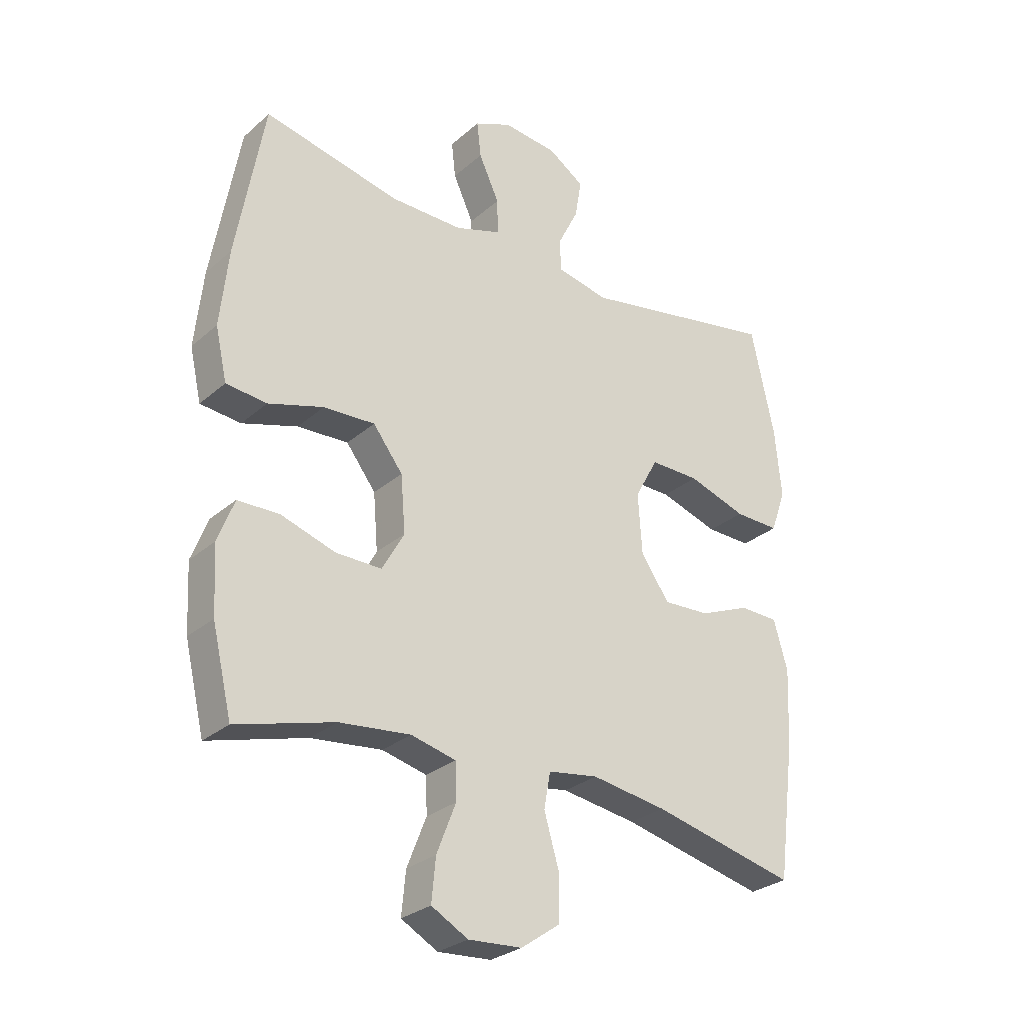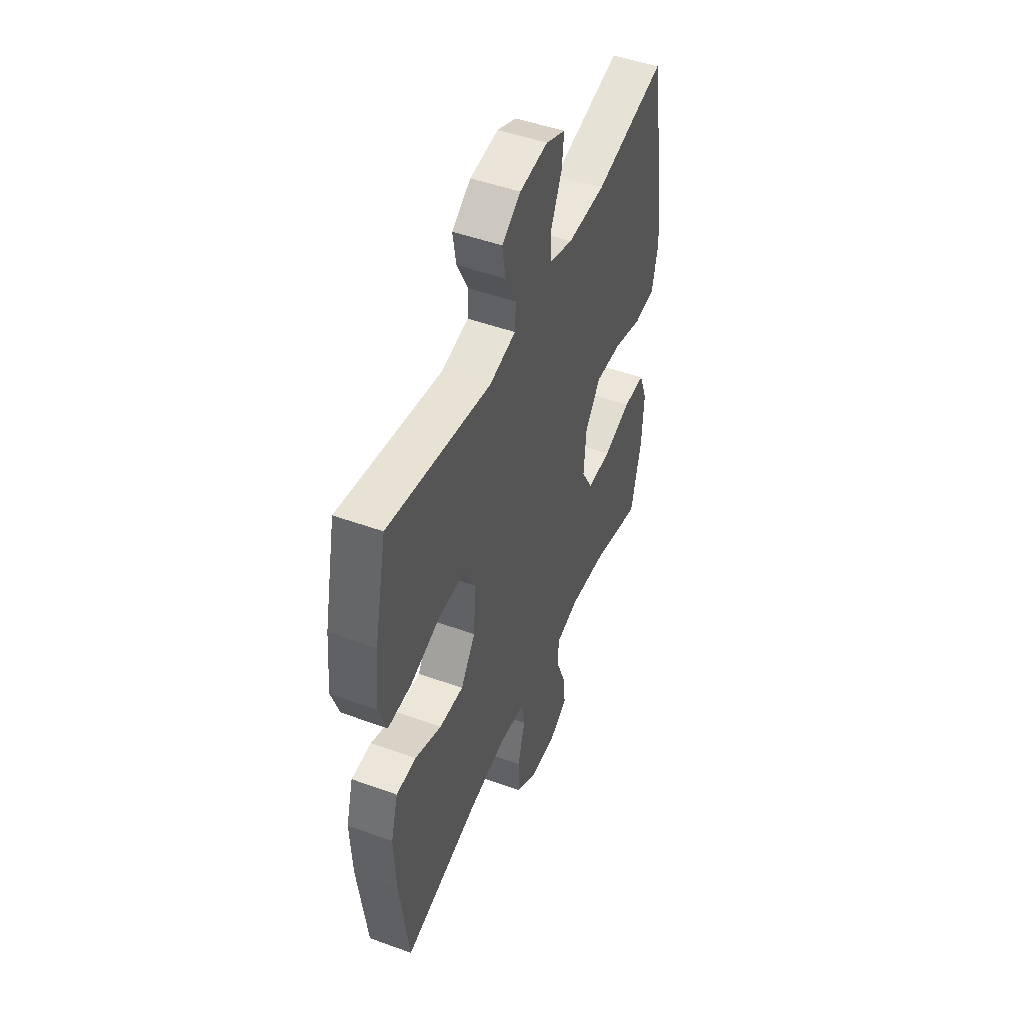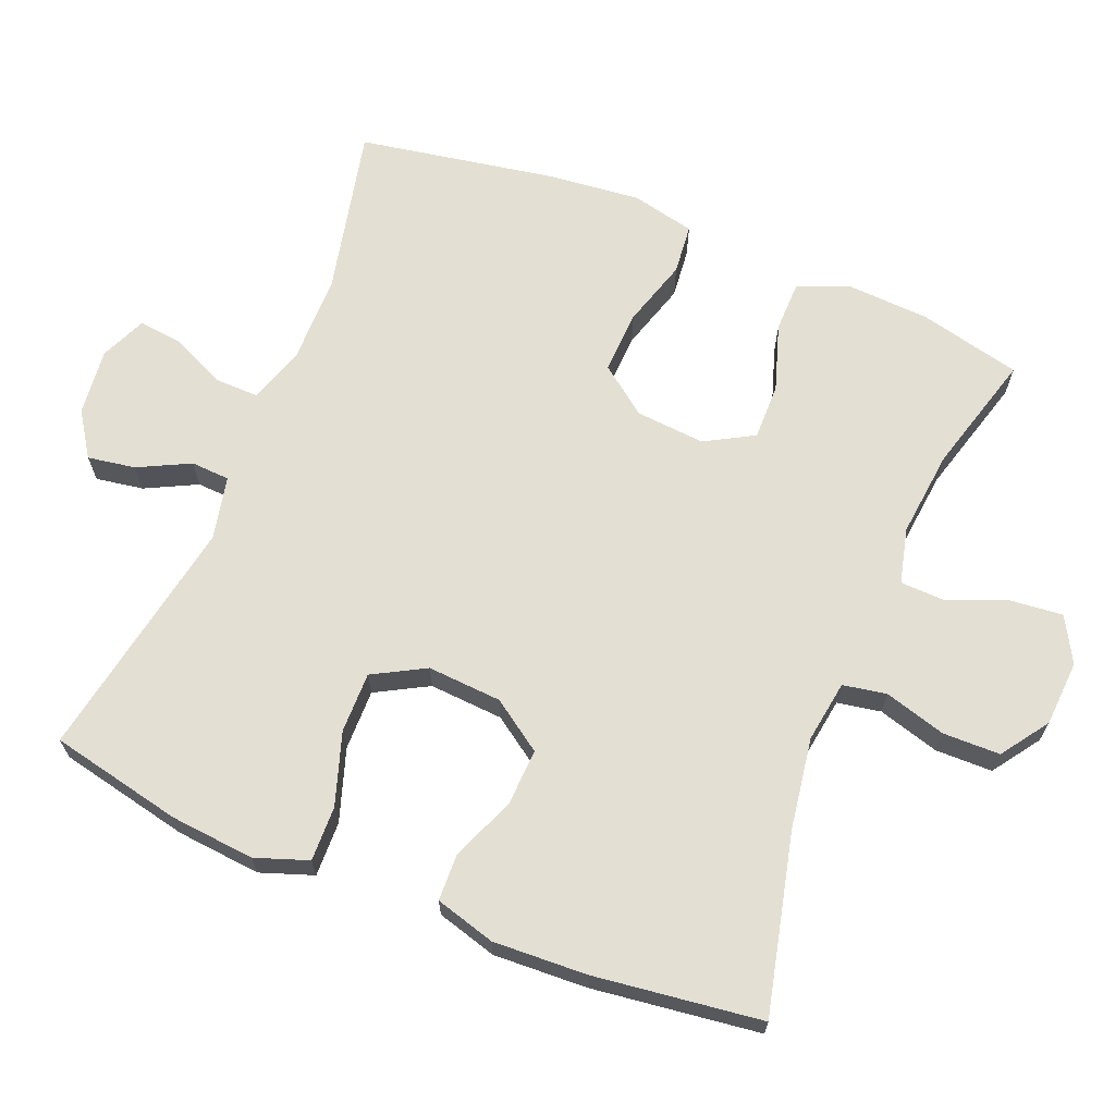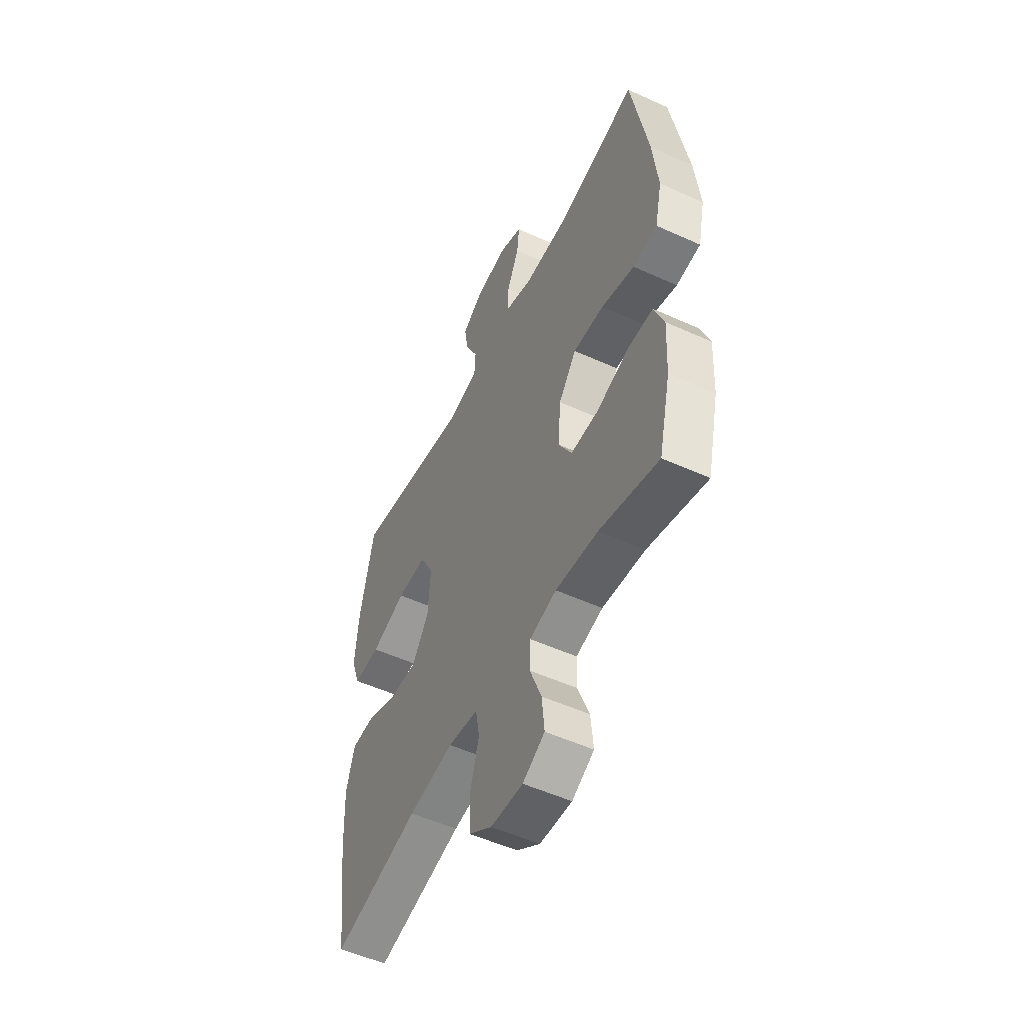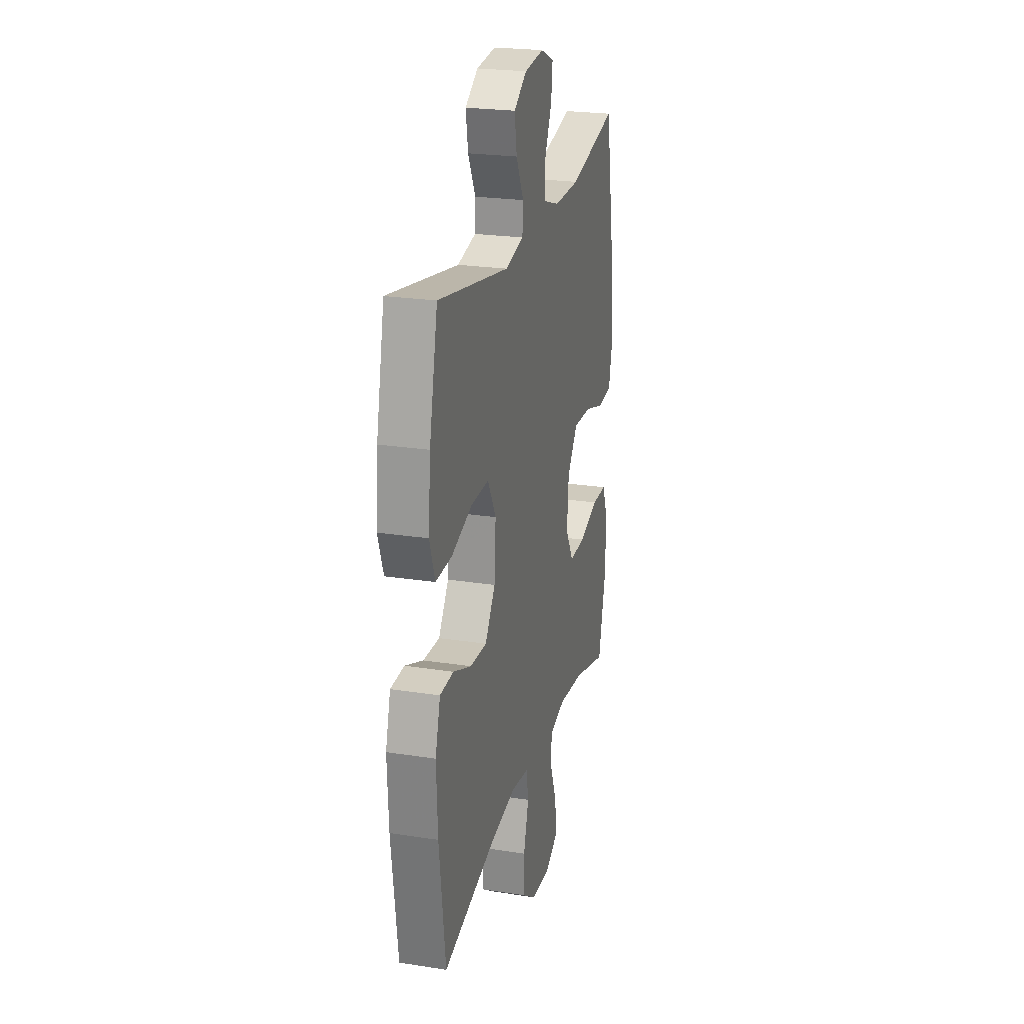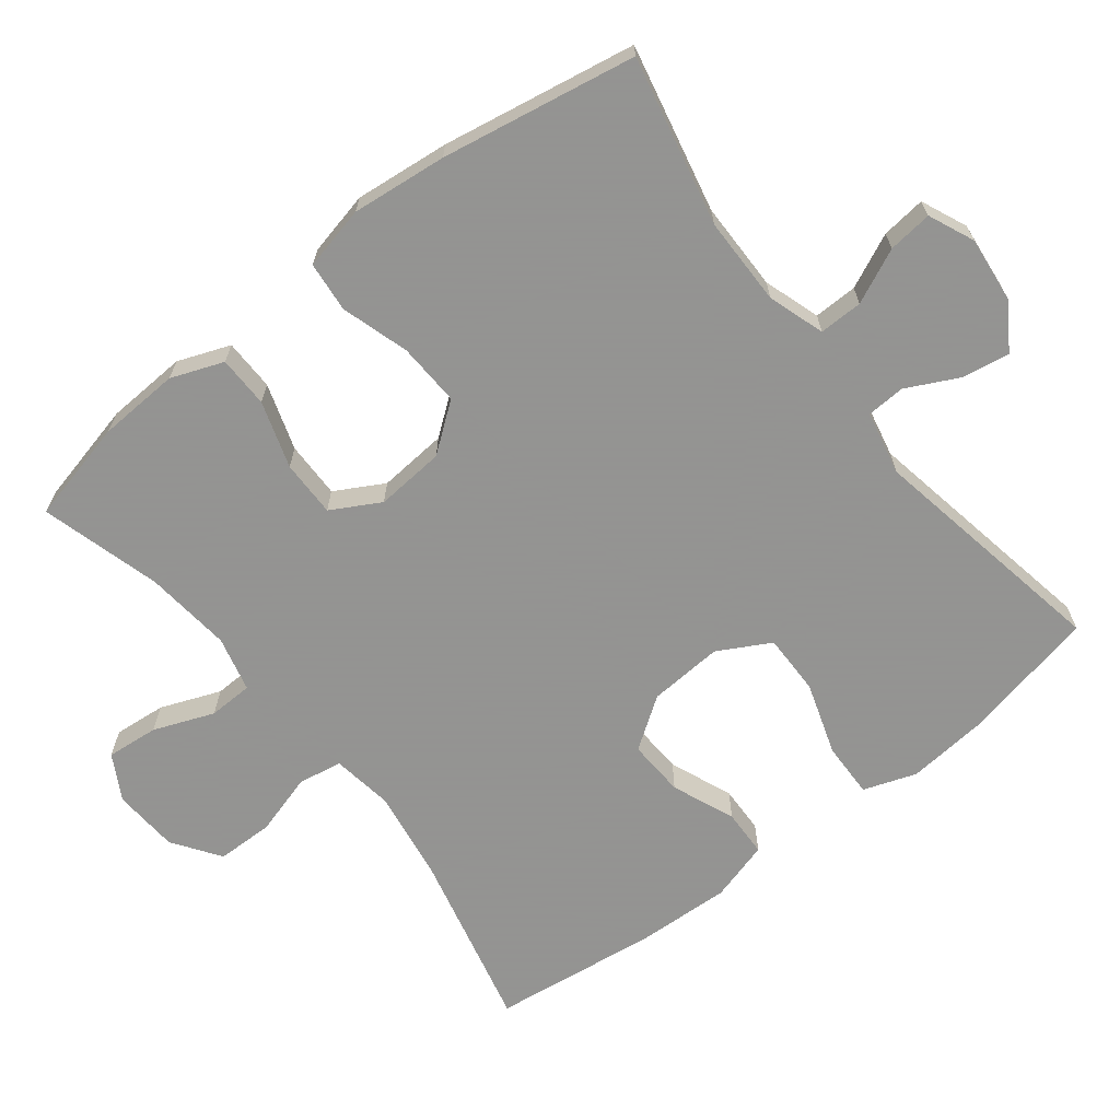
<metadata>
{"format":"obj","ext":"obj","renderer":"f3d","projection":"perspective","resolution":1024,"background":"white","views":[{"elev":-28.3,"azim":-37.9,"up":"+Z"},{"elev":48.4,"azim":112.1,"up":"+Z"},{"elev":66.9,"azim":112.1,"up":"+Y"},{"elev":-52.7,"azim":-116.0,"up":"+Z"},{"elev":23.7,"azim":104.6,"up":"+Z"},{"elev":-66.9,"azim":-52.0,"up":"+Y"}]}
</metadata>
<code>
v -0.5 0.07 -0.5
v -0.534 0.07 -0.357
v -0.54 0.07 -0.243
v -0.512 0.07 -0.17
v -0.44 0.07 -0.169
v -0.347 0.07 -0.199
v -0.268 0.07 -0.2
v -0.23 0.07 -0.132
v -0.238 0.07 -0.035
v -0.289 0.07 0.032
v -0.377 0.07 0.028
v -0.472 0.07 -0.001
v -0.542 0.07 0.006
v -0.562 0.07 0.095
v -0.548 0.07 0.228
v -0.5 0.07 0.5
v -0.265 0.07 0.448
v -0.141 0.07 0.447
v -0.062 0.07 0.473
v -0.063 0.07 0.534
v -0.098 0.07 0.61
v -0.105 0.07 0.672
v -0.041 0.07 0.7
v 0.052 0.07 0.69
v 0.114 0.07 0.649
v 0.103 0.07 0.582
v 0.067 0.07 0.51
v 0.07 0.07 0.456
v 0.159 0.07 0.437
v 0.5 0.07 0.5
v 0.54 0.07 0.315
v 0.551 0.07 0.197
v 0.525 0.07 0.123
v 0.448 0.07 0.125
v 0.347 0.07 0.158
v 0.262 0.07 0.159
v 0.222 0.07 0.086
v 0.229 0.07 -0.018
v 0.278 0.07 -0.089
v 0.358 0.07 -0.085
v 0.446 0.07 -0.049
v 0.512 0.07 -0.051
v 0.536 0.07 -0.135
v 0.53 0.07 -0.266
v 0.5 0.07 -0.5
v 0.252 0.07 -0.441
v 0.123 0.07 -0.421
v 0.037 0.07 -0.434
v 0.026 0.07 -0.495
v 0.051 0.07 -0.581
v 0.05 0.07 -0.661
v -0.016 0.07 -0.707
v -0.108 0.07 -0.713
v -0.171 0.07 -0.678
v -0.164 0.07 -0.605
v -0.131 0.07 -0.521
v -0.133 0.07 -0.459
v -0.21 0.07 -0.44
v -0.332 0.07 -0.453
v -0.5 0 -0.5
v -0.534 0 -0.357
v -0.54 0 -0.243
v -0.512 0 -0.17
v -0.44 0 -0.169
v -0.347 0 -0.199
v -0.268 0 -0.2
v -0.23 0 -0.132
v -0.238 0 -0.035
v -0.289 0 0.032
v -0.377 0 0.028
v -0.472 0 -0.001
v -0.542 0 0.006
v -0.562 0 0.095
v -0.548 0 0.228
v -0.5 0 0.5
v -0.265 0 0.448
v -0.141 0 0.447
v -0.062 0 0.473
v -0.063 0 0.534
v -0.098 0 0.61
v -0.105 0 0.672
v -0.041 0 0.7
v 0.052 0 0.69
v 0.114 0 0.649
v 0.103 0 0.582
v 0.067 0 0.51
v 0.07 0 0.456
v 0.159 0 0.437
v 0.5 0 0.5
v 0.54 0 0.315
v 0.551 0 0.197
v 0.525 0 0.123
v 0.448 0 0.125
v 0.347 0 0.158
v 0.262 0 0.159
v 0.222 0 0.086
v 0.229 0 -0.018
v 0.278 0 -0.089
v 0.358 0 -0.085
v 0.446 0 -0.049
v 0.512 0 -0.051
v 0.536 0 -0.135
v 0.53 0 -0.266
v 0.5 0 -0.5
v 0.252 0 -0.441
v 0.123 0 -0.421
v 0.037 0 -0.434
v 0.026 0 -0.495
v 0.051 0 -0.581
v 0.05 0 -0.661
v -0.016 0 -0.707
v -0.108 0 -0.713
v -0.171 0 -0.678
v -0.164 0 -0.605
v -0.131 0 -0.521
v -0.133 0 -0.459
v -0.21 0 -0.44
v -0.332 0 -0.453
f 54 55 56
f 53 54 56
f 52 53 56
f 51 52 56
f 50 51 56
f 49 50 56
f 48 49 56 57
f 47 48 57 58
f 44 45 46
f 43 44 46
f 42 43 46
f 41 42 46
f 40 41 46
f 39 40 46 47
f 38 39 47 58
f 33 34 35
f 32 33 35
f 31 32 35
f 30 31 35
f 29 30 35
f 28 29 35 36
f 25 26 27
f 24 25 27
f 23 24 27
f 22 23 27
f 21 22 27
f 20 21 27
f 19 20 27 28
f 28 36 37
f 19 28 37
f 18 19 37
f 15 16 17
f 14 15 17
f 13 14 17
f 12 13 17
f 11 12 17
f 17 18 37
f 11 17 37
f 10 11 37
f 4 5 6
f 3 4 6
f 2 3 6
f 1 2 6
f 59 1 6
f 59 6 7
f 58 59 7 8
f 38 58 8
f 9 10 37 38
f 8 9 38
f 115 114 113
f 115 113 112
f 115 112 111
f 115 111 110
f 115 110 109
f 115 109 108
f 116 115 108 107
f 117 116 107 106
f 105 104 103
f 105 103 102
f 105 102 101
f 105 101 100
f 105 100 99
f 106 105 99 98
f 117 106 98 97
f 94 93 92
f 94 92 91
f 94 91 90
f 94 90 89
f 94 89 88
f 95 94 88 87
f 86 85 84
f 86 84 83
f 86 83 82
f 86 82 81
f 86 81 80
f 86 80 79
f 87 86 79 78
f 96 95 87
f 96 87 78
f 96 78 77
f 76 75 74
f 76 74 73
f 76 73 72
f 76 72 71
f 76 71 70
f 96 77 76
f 96 76 70
f 96 70 69
f 65 64 63
f 65 63 62
f 65 62 61
f 65 61 60
f 65 60 118
f 66 65 118
f 67 66 118 117
f 67 117 97
f 97 96 69 68
f 97 68 67
f 1 60 61 2
f 2 61 62 3
f 3 62 63 4
f 4 63 64 5
f 5 64 65 6
f 6 65 66 7
f 7 66 67 8
f 8 67 68 9
f 9 68 69 10
f 10 69 70 11
f 11 70 71 12
f 12 71 72 13
f 13 72 73 14
f 14 73 74 15
f 15 74 75 16
f 16 75 76 17
f 17 76 77 18
f 18 77 78 19
f 19 78 79 20
f 20 79 80 21
f 21 80 81 22
f 22 81 82 23
f 23 82 83 24
f 24 83 84 25
f 25 84 85 26
f 26 85 86 27
f 27 86 87 28
f 28 87 88 29
f 29 88 89 30
f 30 89 90 31
f 31 90 91 32
f 32 91 92 33
f 33 92 93 34
f 34 93 94 35
f 35 94 95 36
f 36 95 96 37
f 37 96 97 38
f 38 97 98 39
f 39 98 99 40
f 40 99 100 41
f 41 100 101 42
f 42 101 102 43
f 43 102 103 44
f 44 103 104 45
f 45 104 105 46
f 46 105 106 47
f 47 106 107 48
f 48 107 108 49
f 49 108 109 50
f 50 109 110 51
f 51 110 111 52
f 52 111 112 53
f 53 112 113 54
f 54 113 114 55
f 55 114 115 56
f 56 115 116 57
f 57 116 117 58
f 58 117 118 59
f 59 118 60 1

</code>
